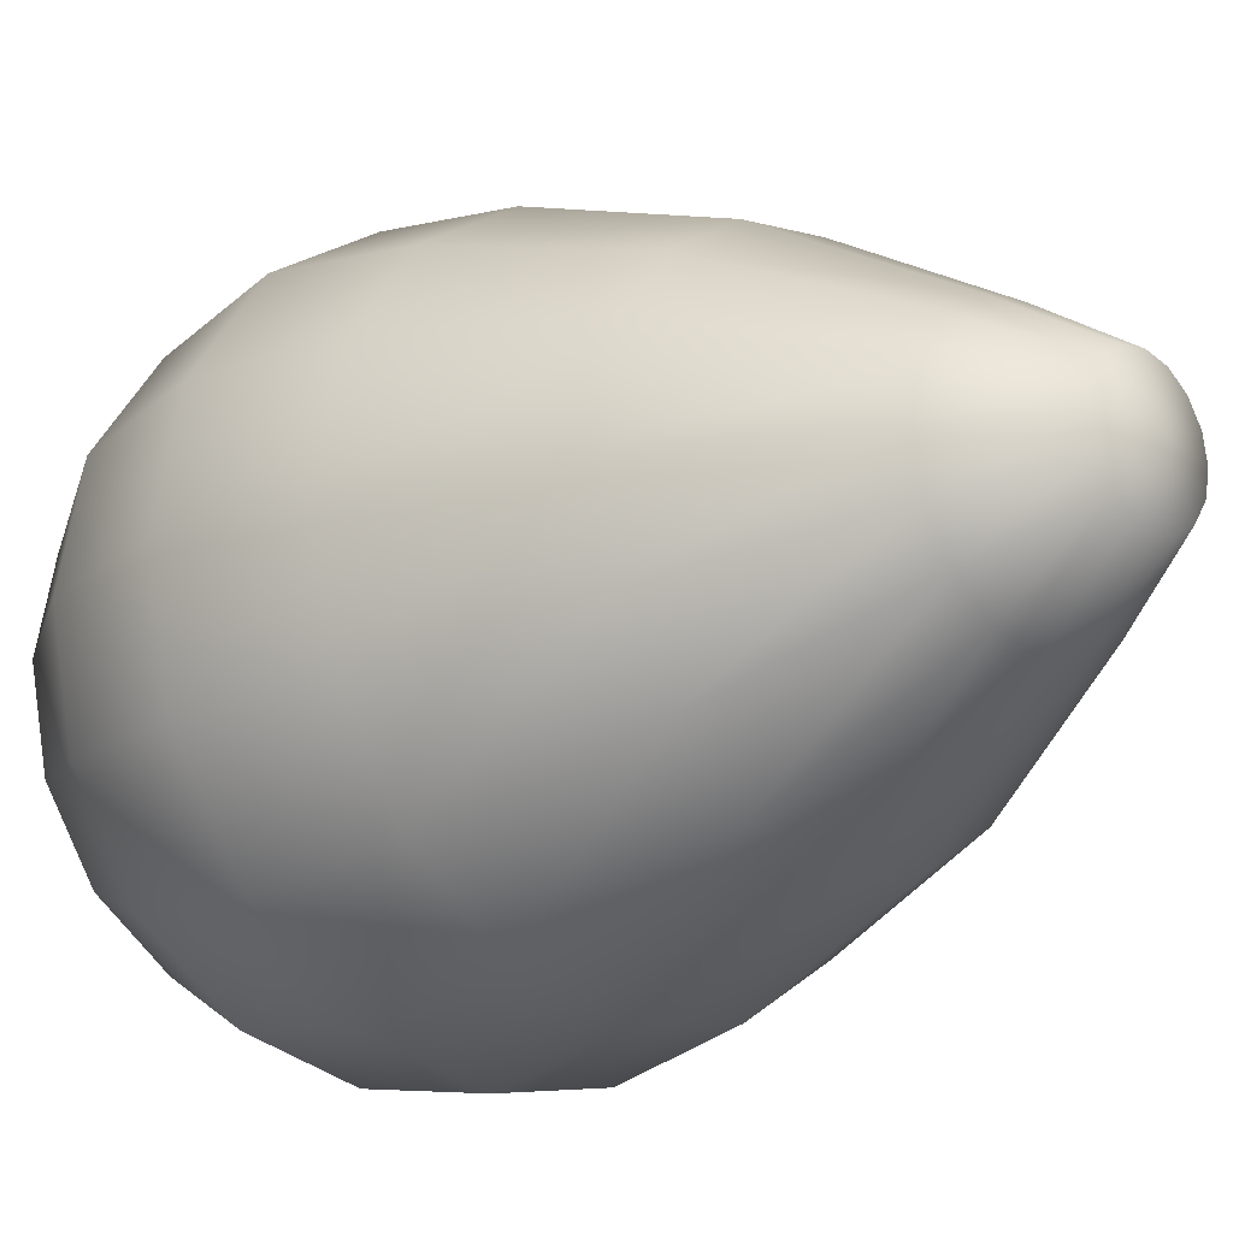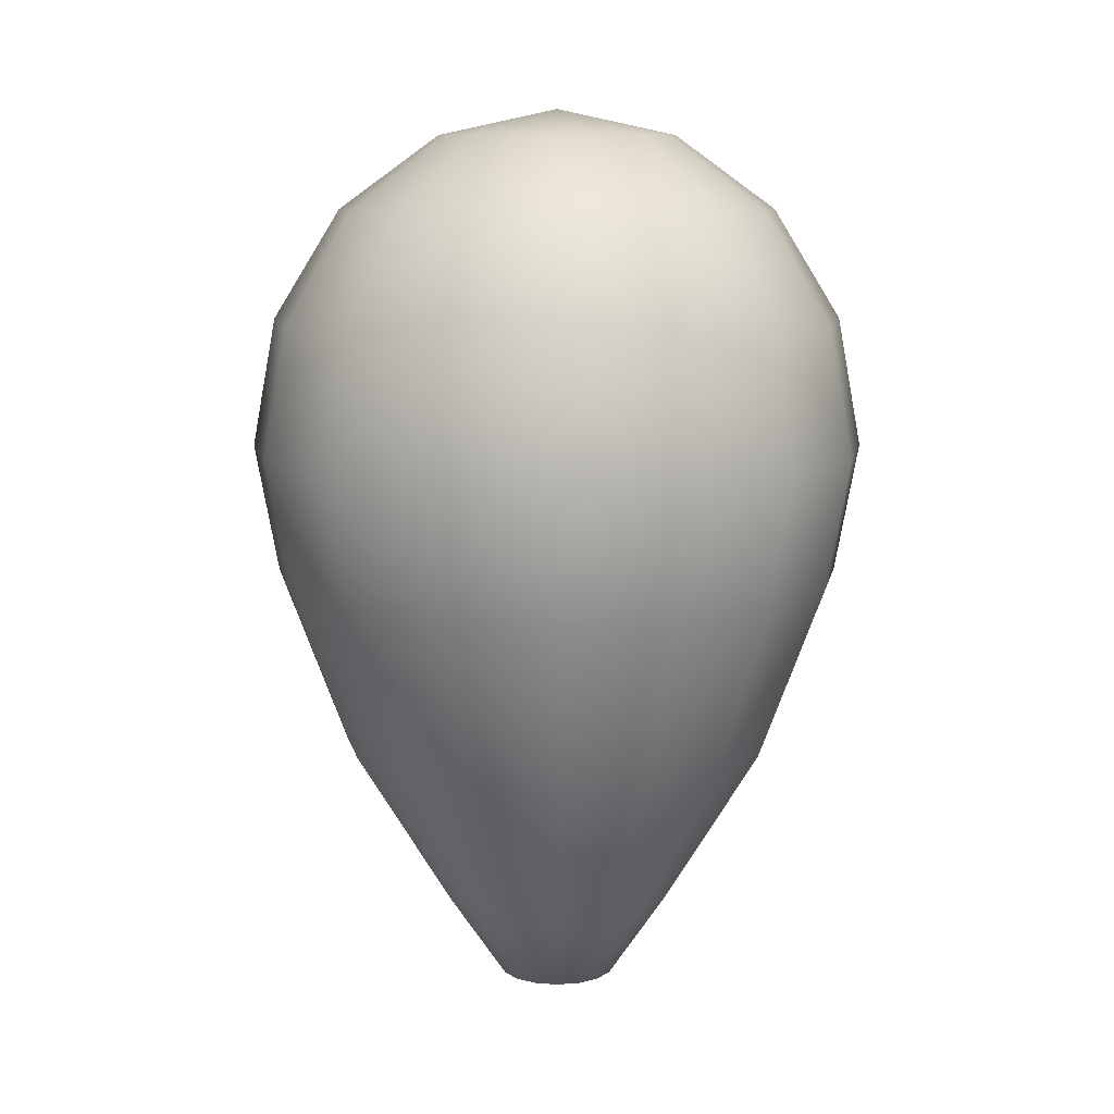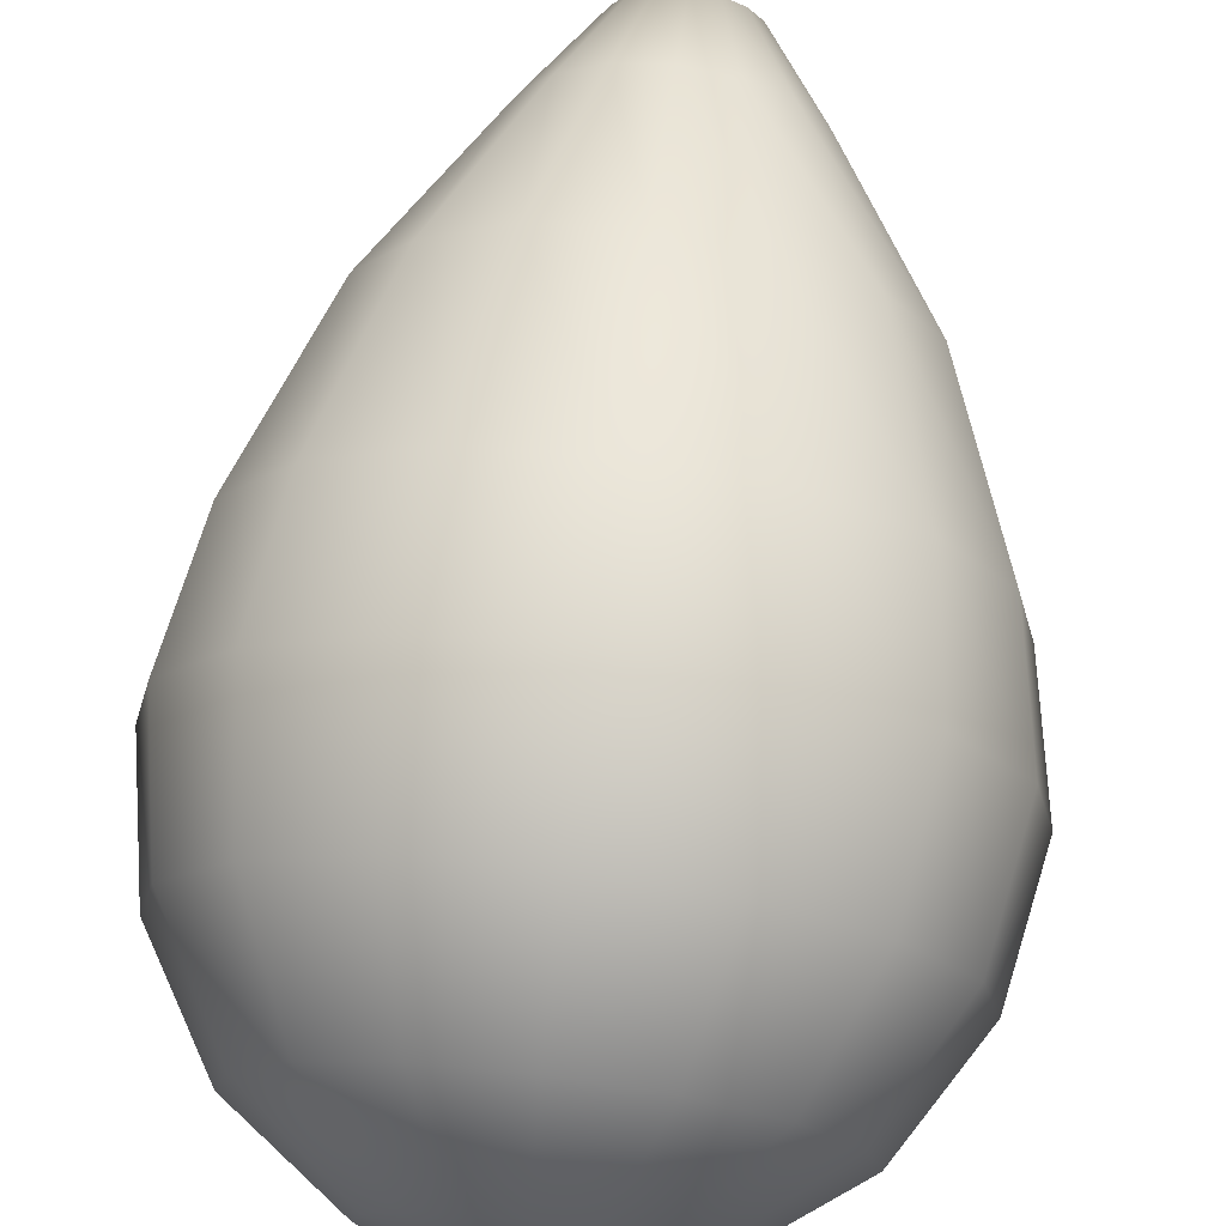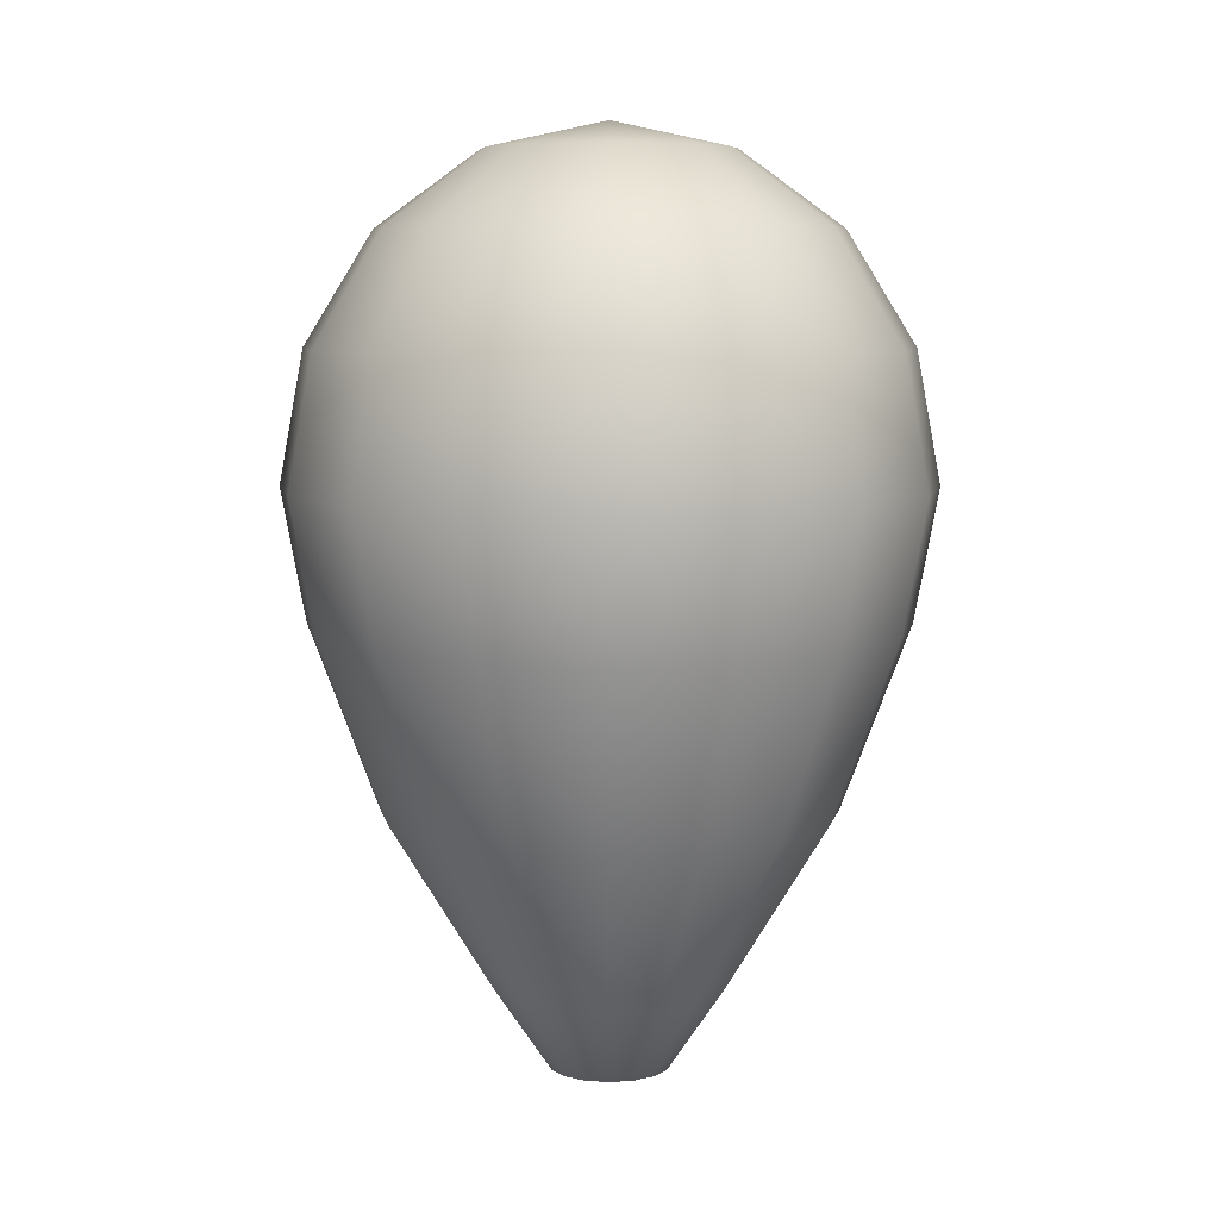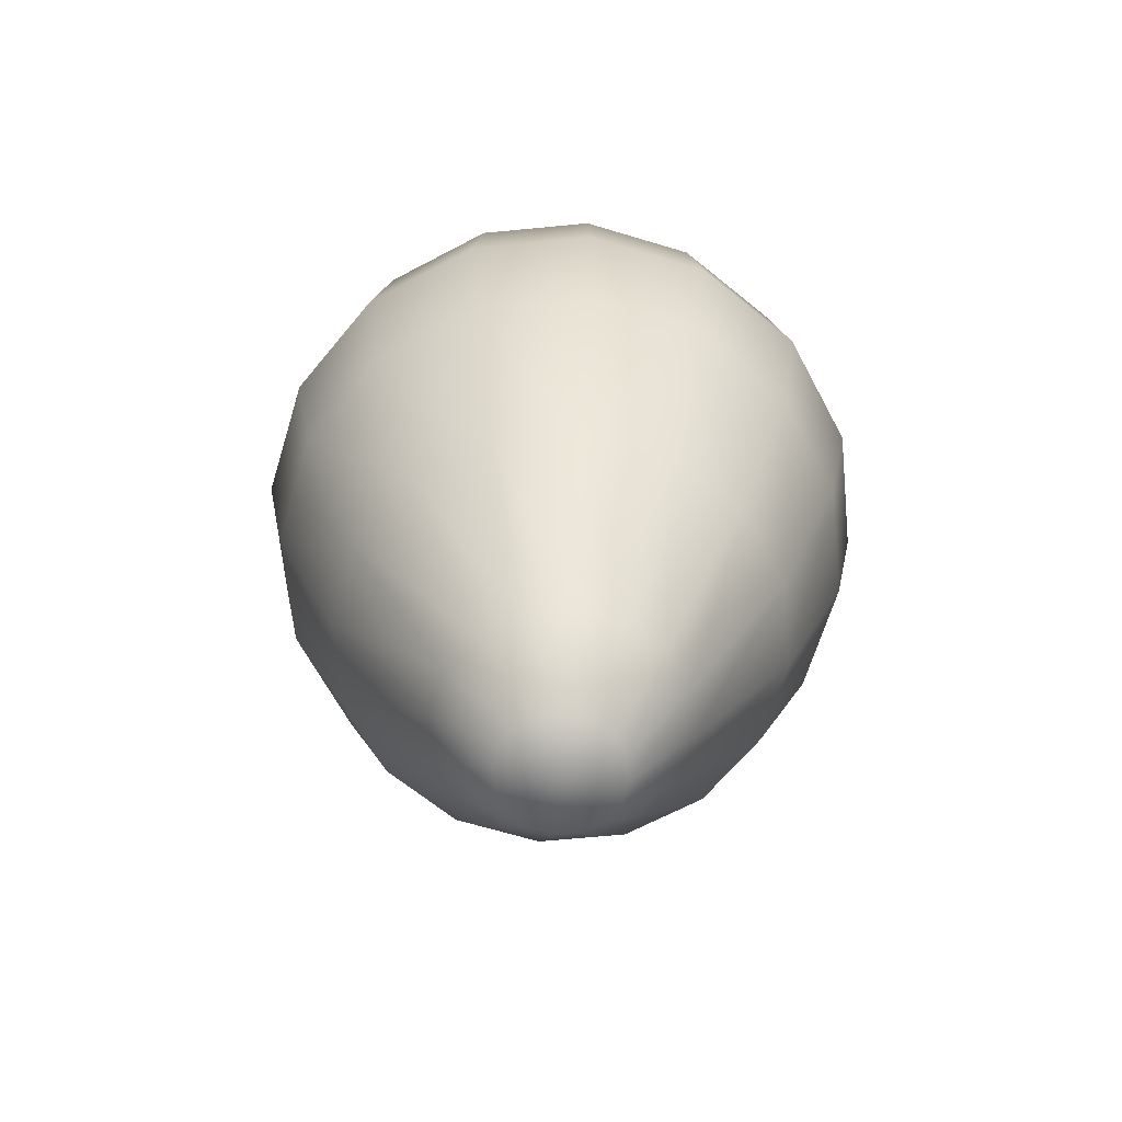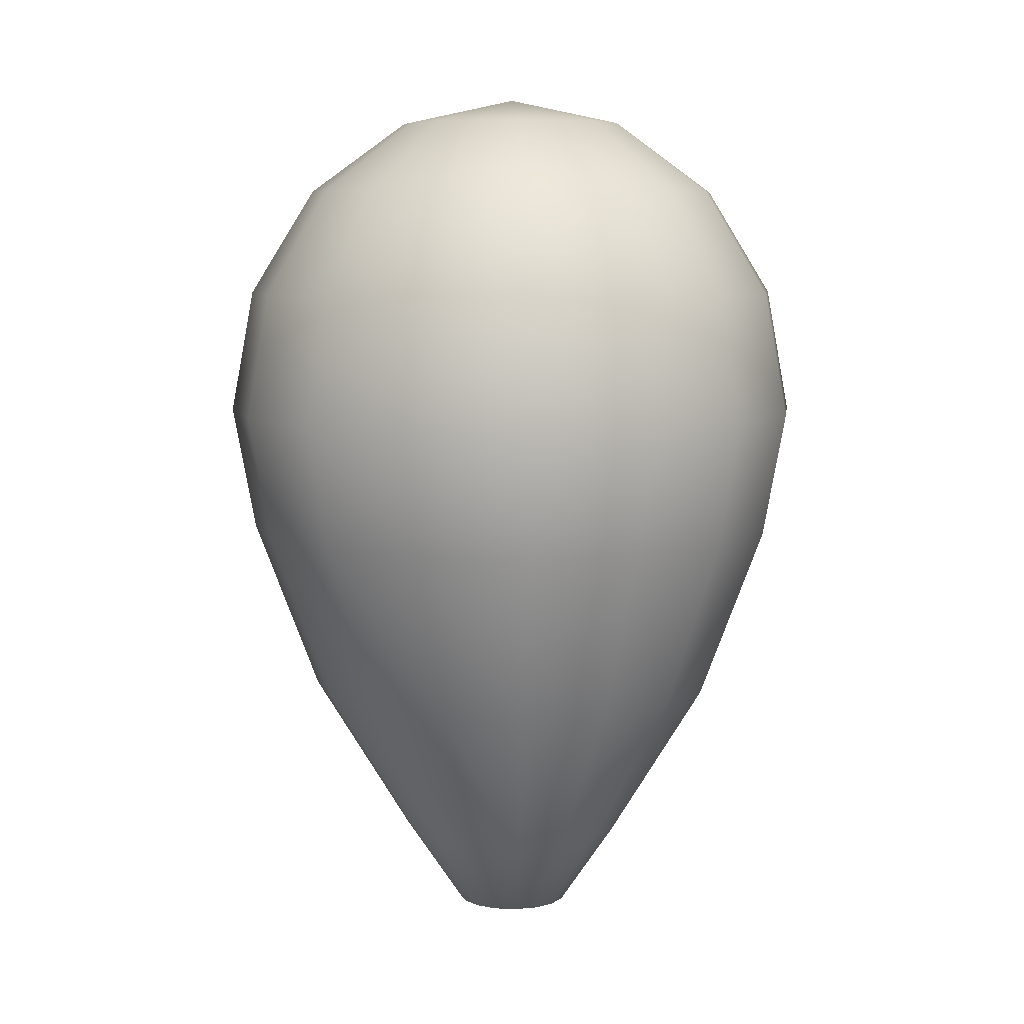
<metadata>
{"format":"obj","ext":"obj","renderer":"f3d","projection":"perspective","resolution":1024,"background":"white","views":[{"elev":-20.2,"azim":-46.2,"up":"+Z"},{"elev":10.3,"azim":-68.0,"up":"+Y"},{"elev":73.0,"azim":-173.1,"up":"+Z"},{"elev":7.4,"azim":23.1,"up":"+Y"},{"elev":-65.5,"azim":-73.2,"up":"+Y"},{"elev":7.3,"azim":-3.6,"up":"+Y"}]}
</metadata>
<code>
o sphere1
v 0.05434 0.1634 1.485e-17
v 0.0502 0.1634 0.0208
v 0.03842 0.1634 0.03842
v 0.0208 0.1634 0.0502
v -5.34e-19 0.1634 0.05434
v -0.0208 0.1634 0.0502
v -0.03842 0.1634 0.03842
v -0.0502 0.1634 0.0208
v -0.05434 0.1634 2.15e-17
v -0.0502 0.1634 -0.0208
v -0.03842 0.1634 -0.03842
v -0.0208 0.1634 -0.0502
v -1.384e-17 0.1634 -0.05434
v 0.0208 0.1634 -0.0502
v 0.03842 0.1634 -0.03842
v 0.0502 0.1634 -0.0208
v 0.1004 0.1298 1.485e-17
v 0.09277 0.1298 0.03842
v 0.071 0.1298 0.071
v 0.03842 0.1298 0.09277
v 2.287e-18 0.1298 0.1004
v -0.03842 0.1298 0.09277
v -0.071 0.1298 0.071
v -0.09277 0.1298 0.03842
v -0.1004 0.1298 2.714e-17
v -0.09277 0.1298 -0.03842
v -0.071 0.1298 -0.071
v -0.03842 0.1298 -0.09277
v -2.231e-17 0.1298 -0.1004
v 0.03842 0.1298 -0.09277
v 0.071 0.1298 -0.071
v 0.09277 0.1298 -0.03842
v 0.1312 0.07957 1.485e-17
v 0.1212 0.07957 0.0502
v 0.09277 0.07957 0.09277
v 0.0502 0.07957 0.1212
v 4.172e-18 0.07957 0.1312
v -0.0502 0.07957 0.1212
v -0.09277 0.07957 0.09277
v -0.1212 0.07957 0.0502
v -0.1312 0.07957 3.091e-17
v -0.1212 0.07957 -0.0502
v -0.09277 0.07957 -0.09277
v -0.0502 0.07957 -0.1212
v -2.796e-17 0.07957 -0.1312
v 0.0502 0.07957 -0.1212
v 0.09277 0.07957 -0.09277
v 0.1212 0.07957 -0.0502
v 0.142 0.02031 1.485e-17
v 0.1312 0.02031 0.05434
v 0.1004 0.02031 0.1004
v 0.05434 0.02031 0.1312
v 4.834e-18 0.02031 0.142
v -0.05434 0.02031 0.1312
v -0.1004 0.02031 0.1004
v -0.1312 0.02031 0.05434
v -0.142 0.02031 3.224e-17
v -0.1312 0.02031 -0.05434
v -0.1004 0.02031 -0.1004
v -0.05434 0.02031 -0.1312
v -2.995e-17 0.02031 -0.142
v 0.05434 0.02031 -0.1312
v 0.1004 0.02031 -0.1004
v 0.1312 0.02031 -0.05434
v 0.1312 -0.03894 1.485e-17
v 0.1212 -0.03894 0.0502
v 0.09277 -0.03894 0.09277
v 0.0502 -0.03894 0.1212
v 4.172e-18 -0.03894 0.1312
v -0.0502 -0.03894 0.1212
v -0.09277 -0.03894 0.09277
v -0.1212 -0.03894 0.0502
v -0.1312 -0.03894 3.091e-17
v -0.1212 -0.03894 -0.0502
v -0.09277 -0.03894 -0.09277
v -0.0502 -0.03894 -0.1212
v -2.796e-17 -0.03894 -0.1312
v 0.0502 -0.03894 -0.1212
v 0.09277 -0.03894 -0.09277
v 0.1212 -0.03894 -0.0502
v 0.1004 -0.1208 1.485e-17
v 0.09277 -0.1208 0.03842
v 0.071 -0.1208 0.071
v 0.03842 -0.1208 0.09277
v 2.287e-18 -0.1208 0.1004
v -0.03842 -0.1208 0.09277
v -0.071 -0.1208 0.071
v -0.09277 -0.1208 0.03842
v -0.1004 -0.1208 2.714e-17
v -0.09277 -0.1208 -0.03842
v -0.071 -0.1208 -0.071
v -0.03842 -0.1208 -0.09277
v -2.231e-17 -0.1208 -0.1004
v 0.03842 -0.1208 -0.09277
v 0.071 -0.1208 -0.071
v 0.09277 -0.1208 -0.03842
v 0.05434 -0.1957 1.485e-17
v 0.0502 -0.1957 0.0208
v 0.03842 -0.1957 0.03842
v 0.0208 -0.1957 0.0502
v -5.34e-19 -0.1957 0.05434
v -0.0208 -0.1957 0.0502
v -0.03842 -0.1957 0.03842
v -0.0502 -0.1957 0.0208
v -0.05434 -0.1957 2.15e-17
v -0.0502 -0.1957 -0.0208
v -0.03842 -0.1957 -0.03842
v -0.0208 -0.1957 -0.0502
v -1.384e-17 -0.1957 -0.05434
v 0.0208 -0.1957 -0.0502
v 0.03842 -0.1957 -0.03842
v 0.0502 -0.1957 -0.0208
v -3.861e-18 0.1751 1.485e-17
v -3.861e-18 -0.2415 1.485e-17
v 0.0251 -0.2356 -0.0104
v 0.01921 -0.2356 -0.01921
v 0.0104 -0.2356 -0.0251
v -8.853e-18 -0.2356 -0.02717
v -0.0104 -0.2356 -0.0251
v -0.01921 -0.2356 -0.01921
v -0.0251 -0.2356 -0.0104
v -0.02717 -0.2356 1.817e-17
v -0.0251 -0.2356 0.0104
v -0.01921 -0.2356 0.01921
v -0.0104 -0.2356 0.0251
v -2.198e-18 -0.2356 0.02717
v 0.0104 -0.2356 0.0251
v 0.01921 -0.2356 0.01921
v 0.0251 -0.2356 0.0104
v 0.02717 -0.2356 1.485e-17
g sphere1_sphere1_auv
f 1 17 32 16
f 1 113 2
f 2 18 17 1
f 2 113 3
f 3 19 18 2
f 3 113 4
f 4 20 19 3
f 4 113 5
f 5 21 20 4
f 5 113 6
f 6 22 21 5
f 6 113 7
f 7 23 22 6
f 7 113 8
f 8 24 23 7
f 8 113 9
f 9 25 24 8
f 9 113 10
f 10 26 25 9
f 10 113 11
f 11 27 26 10
f 11 113 12
f 12 28 27 11
f 12 113 13
f 13 29 28 12
f 13 113 14
f 14 30 29 13
f 14 113 15
f 15 31 30 14
f 15 113 16
f 16 32 31 15
f 16 113 1
f 17 33 48 32
f 18 34 33 17
f 19 35 34 18
f 20 36 35 19
f 21 37 36 20
f 22 38 37 21
f 23 39 38 22
f 24 40 39 23
f 25 41 40 24
f 26 42 41 25
f 27 43 42 26
f 28 44 43 27
f 29 45 44 28
f 30 46 45 29
f 31 47 46 30
f 32 48 47 31
f 33 49 64 48
f 34 50 49 33
f 35 51 50 34
f 36 52 51 35
f 37 53 52 36
f 38 54 53 37
f 39 55 54 38
f 40 56 55 39
f 41 57 56 40
f 42 58 57 41
f 43 59 58 42
f 44 60 59 43
f 45 61 60 44
f 46 62 61 45
f 47 63 62 46
f 48 64 63 47
f 49 65 80 64
f 50 66 65 49
f 51 67 66 50
f 52 68 67 51
f 53 69 68 52
f 54 70 69 53
f 55 71 70 54
f 56 72 71 55
f 57 73 72 56
f 58 74 73 57
f 59 75 74 58
f 60 76 75 59
f 61 77 76 60
f 62 78 77 61
f 63 79 78 62
f 64 80 79 63
f 65 81 96 80
f 66 82 81 65
f 67 83 82 66
f 68 84 83 67
f 69 85 84 68
f 70 86 85 69
f 71 87 86 70
f 72 88 87 71
f 73 89 88 72
f 74 90 89 73
f 75 91 90 74
f 76 92 91 75
f 77 93 92 76
f 78 94 93 77
f 79 95 94 78
f 80 96 95 79
f 81 97 112 96
f 82 98 97 81
f 83 99 98 82
f 84 100 99 83
f 85 101 100 84
f 86 102 101 85
f 87 103 102 86
f 88 104 103 87
f 89 105 104 88
f 90 106 105 89
f 91 107 106 90
f 92 108 107 91
f 93 109 108 92
f 94 110 109 93
f 95 111 110 94
f 96 112 111 95
f 97 130 115 112
f 98 129 130 97
f 99 128 129 98
f 100 127 128 99
f 101 126 127 100
f 102 125 126 101
f 103 124 125 102
f 104 123 124 103
f 105 122 123 104
f 106 121 122 105
f 107 120 121 106
f 108 119 120 107
f 109 118 119 108
f 110 117 118 109
f 111 116 117 110
f 112 115 116 111
f 114 116 115
f 114 117 116
f 114 118 117
f 114 119 118
f 114 120 119
f 114 121 120
f 114 122 121
f 114 123 122
f 114 124 123
f 114 125 124
f 114 126 125
f 114 127 126
f 114 128 127
f 114 129 128
f 114 130 129
f 115 130 114

</code>
